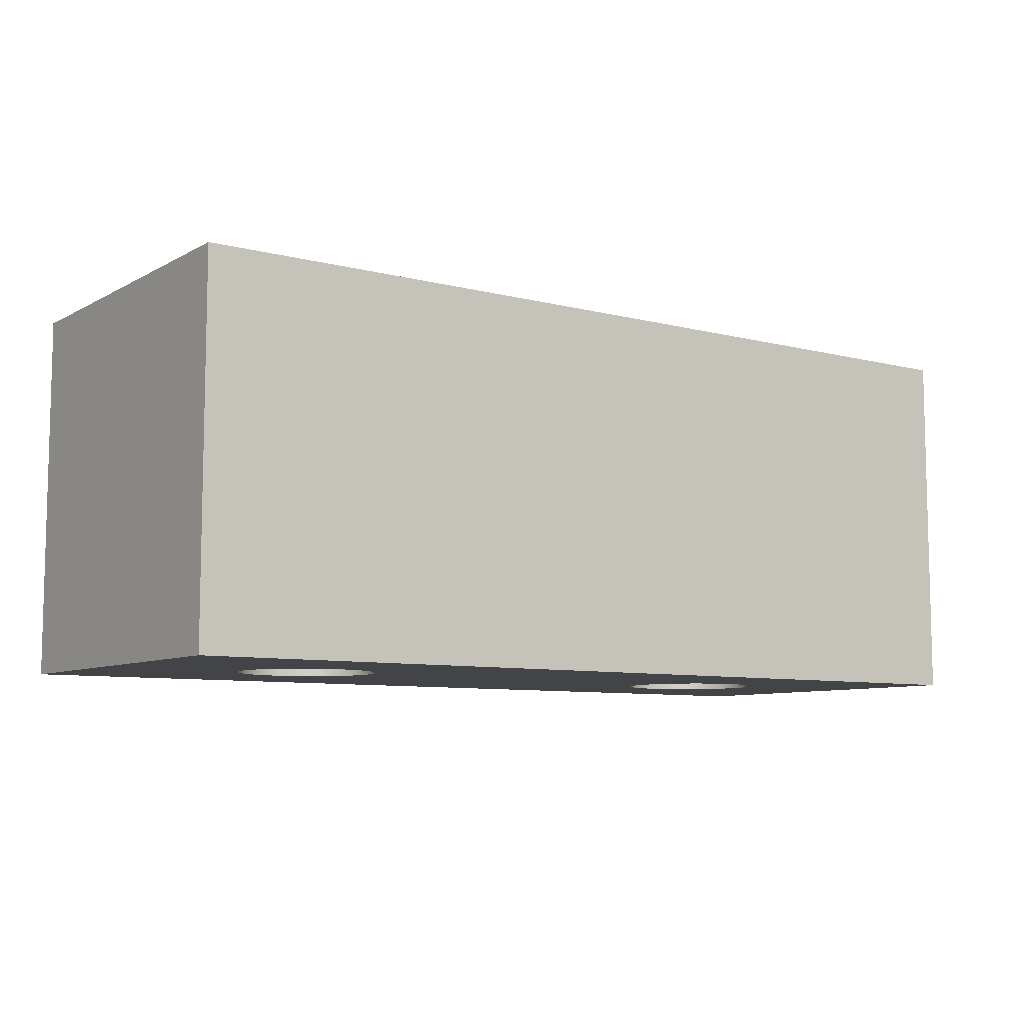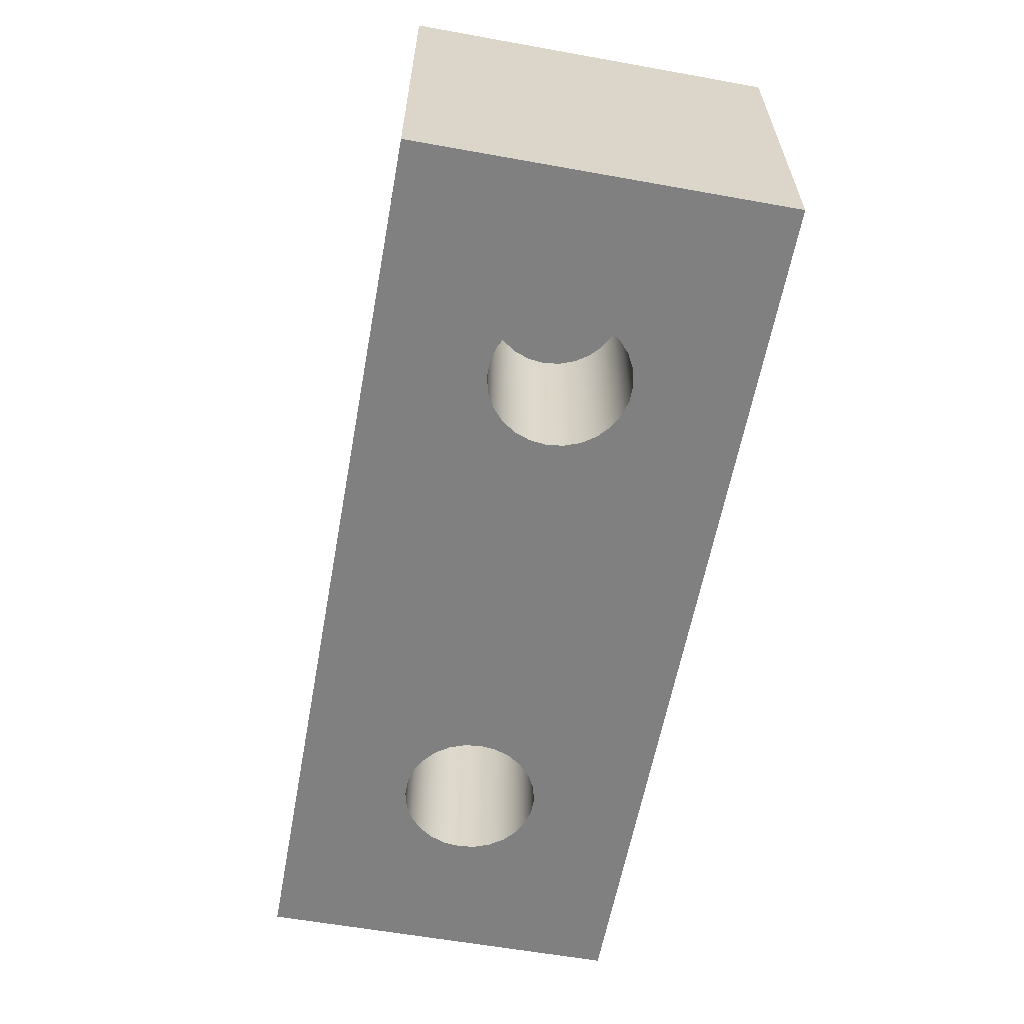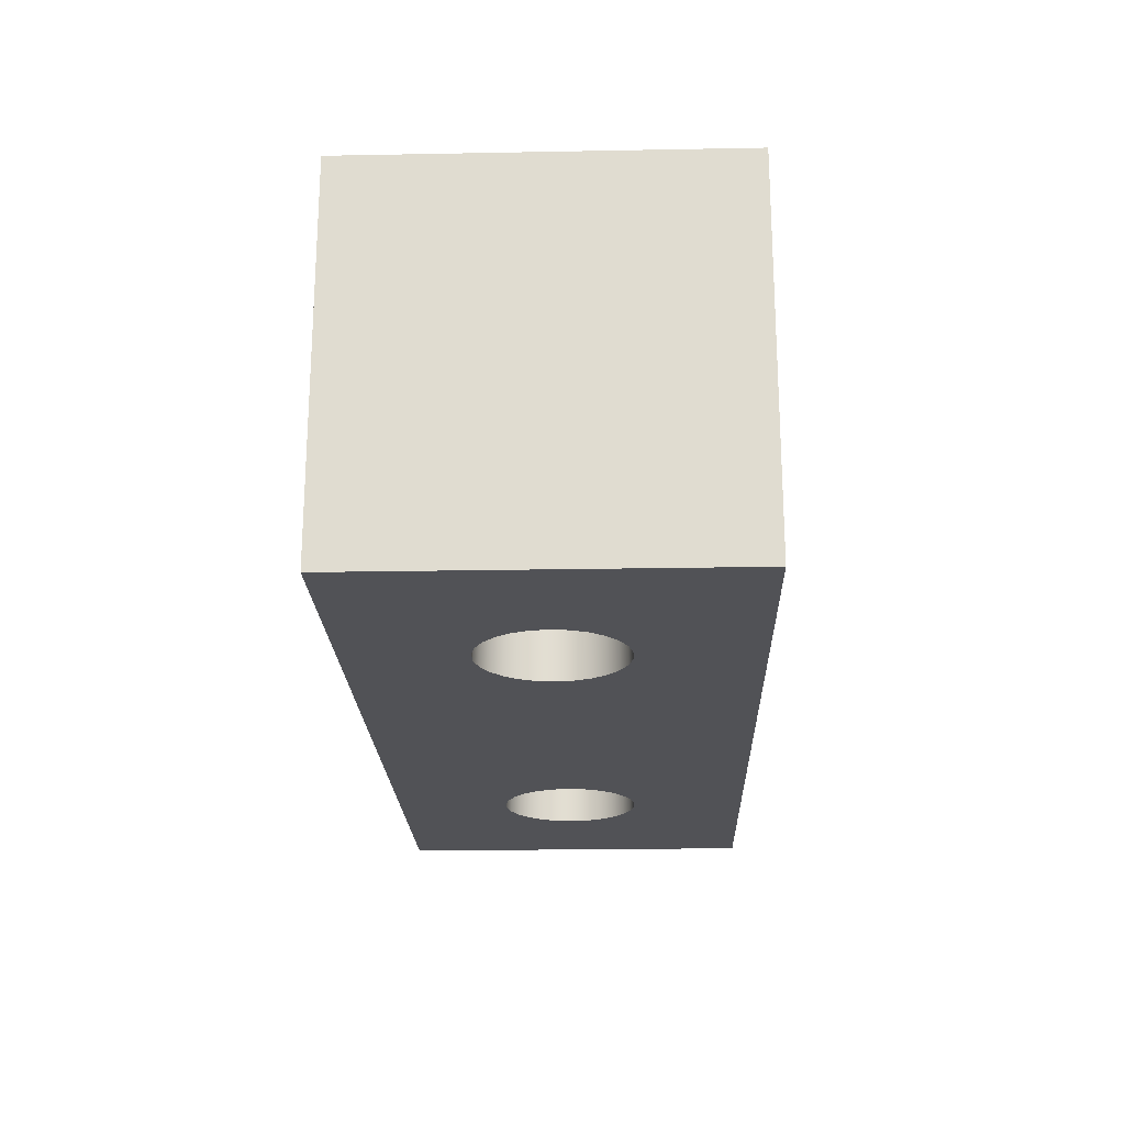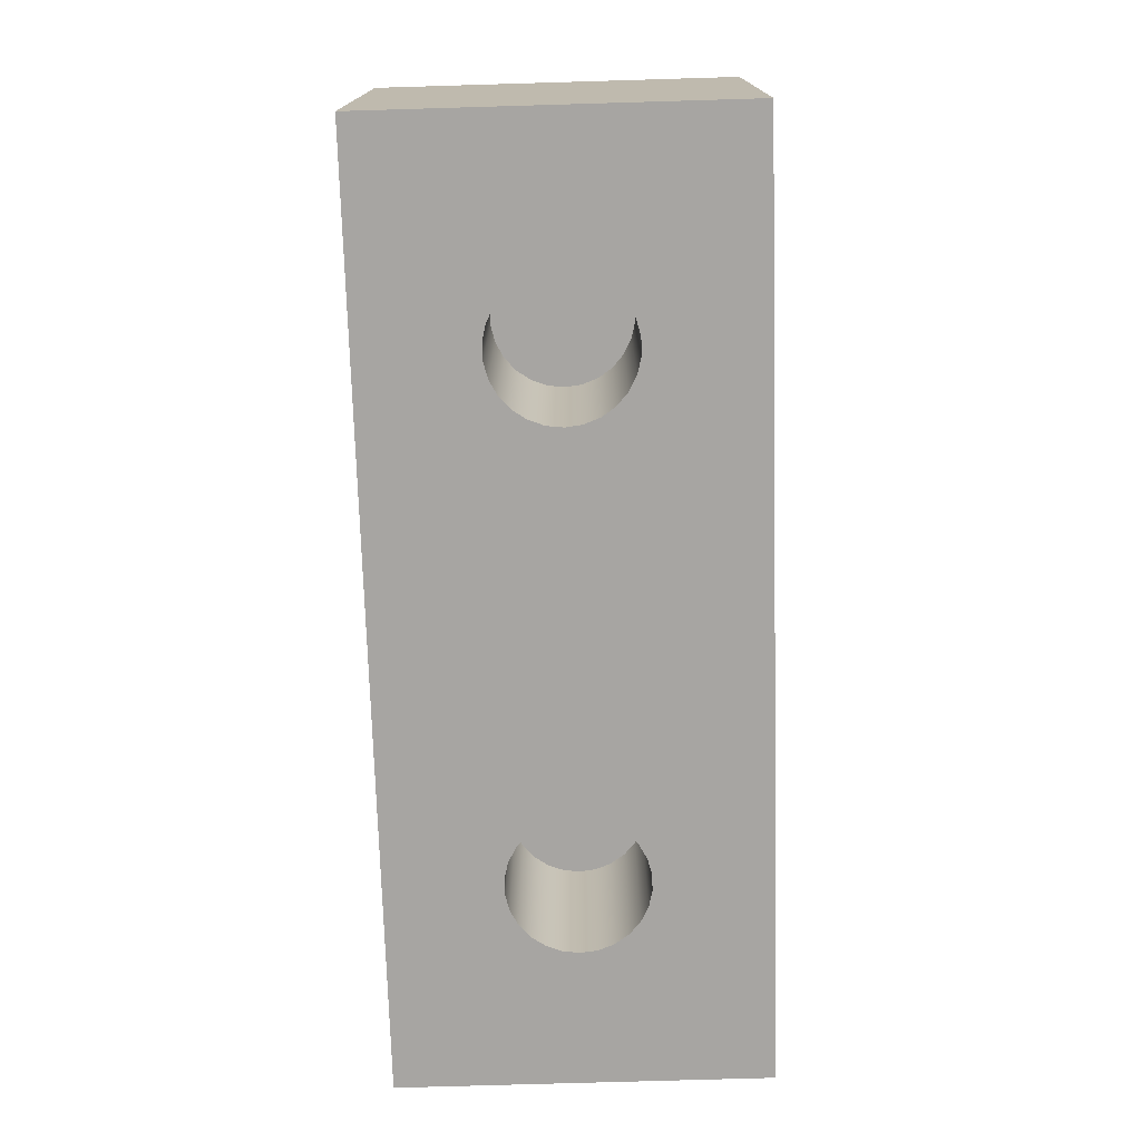
<metadata>
{"format":"obj","ext":"obj","renderer":"f3d","projection":"perspective","resolution":1024,"background":"white","views":[{"elev":-8.1,"azim":-35.1,"up":"+Z"},{"elev":-60.1,"azim":-100.4,"up":"+Z"},{"elev":-21.2,"azim":91.9,"up":"+Z"},{"elev":-73.9,"azim":91.7,"up":"+Z"}]}
</metadata>
<code>
v 101.5 48.03 5.08
v 101.5 48.68 5.08
v 101.7 49.31 5.08
v 101.9 49.9 5.08
v 102.3 50.43 5.08
v 102.8 50.9 5.08
v 103.3 51.29 5.08
v 103.9 51.58 5.08
v 104.5 51.77 5.08
v 105.1 51.85 5.08
v 105.8 51.82 5.08
v 106.4 51.69 5.08
v 107 51.45 5.08
v 107.6 51.11 5.08
v 108 50.68 5.08
v 108.5 50.17 5.08
v 108.8 49.61 5.08
v 109 48.99 5.08
v 109.1 48.36 5.08
v 109.1 47.71 5.08
v 109 47.07 5.08
v 108.8 46.46 5.08
v 108.5 45.89 5.08
v 108 45.39 5.08
v 107.6 44.96 5.08
v 107 44.62 5.08
v 106.4 44.38 5.08
v 105.8 44.24 5.08
v 105.1 44.21 5.08
v 104.5 44.29 5.08
v 103.9 44.48 5.08
v 103.3 44.78 5.08
v 102.8 45.16 5.08
v 102.3 45.63 5.08
v 101.9 46.17 5.08
v 101.7 46.76 5.08
v 101.5 47.39 5.08
v 101.5 48.03 10.16
v 101.5 47.39 10.16
v 101.7 46.76 10.16
v 101.9 46.17 10.16
v 102.3 45.63 10.16
v 102.8 45.16 10.16
v 103.3 44.78 10.16
v 103.9 44.48 10.16
v 104.5 44.29 10.16
v 105.1 44.21 10.16
v 105.8 44.24 10.16
v 106.4 44.38 10.16
v 107 44.62 10.16
v 107.6 44.96 10.16
v 108 45.39 10.16
v 108.5 45.89 10.16
v 108.8 46.46 10.16
v 109 47.07 10.16
v 109.1 47.71 10.16
v 109.1 48.36 10.16
v 109 48.99 10.16
v 108.8 49.61 10.16
v 108.5 50.17 10.16
v 108 50.68 10.16
v 107.6 51.11 10.16
v 107 51.45 10.16
v 106.4 51.69 10.16
v 105.8 51.82 10.16
v 105.1 51.85 10.16
v 104.5 51.77 10.16
v 103.9 51.58 10.16
v 103.3 51.29 10.16
v 102.8 50.9 10.16
v 102.3 50.43 10.16
v 101.9 49.9 10.16
v 101.7 49.31 10.16
v 101.5 48.68 10.16
v 101.5 48.03 5.08
v 101.5 48.03 10.16
v 101.5 48.03 5.08
v 101.5 47.39 5.08
v 101.7 46.76 5.08
v 101.9 46.17 5.08
v 102.3 45.63 5.08
v 102.8 45.16 5.08
v 103.3 44.78 5.08
v 103.9 44.48 5.08
v 104.5 44.29 5.08
v 105.1 44.21 5.08
v 105.8 44.24 5.08
v 106.4 44.38 5.08
v 107 44.62 5.08
v 107.6 44.96 5.08
v 108 45.39 5.08
v 108.5 45.89 5.08
v 108.8 46.46 5.08
v 109 47.07 5.08
v 109.1 47.71 5.08
v 109.1 48.36 5.08
v 109 48.99 5.08
v 108.8 49.61 5.08
v 108.5 50.17 5.08
v 108 50.68 5.08
v 107.6 51.11 5.08
v 107 51.45 5.08
v 106.4 51.69 5.08
v 105.8 51.82 5.08
v 105.1 51.85 5.08
v 104.5 51.77 5.08
v 103.9 51.58 5.08
v 103.3 51.29 5.08
v 102.8 50.9 5.08
v 102.3 50.43 5.08
v 101.9 49.9 5.08
v 101.7 49.31 5.08
v 101.5 48.68 5.08
v 114.2 48.03 5.08
v 114.1 48.49 5.08
v 114 48.92 5.08
v 113.7 49.3 5.08
v 113.4 49.61 5.08
v 113 49.82 5.08
v 112.5 49.94 5.08
v 112 49.94 5.08
v 111.6 49.82 5.08
v 111.2 49.61 5.08
v 110.8 49.3 5.08
v 110.6 48.92 5.08
v 110.4 48.49 5.08
v 110.4 48.03 5.08
v 110.4 47.57 5.08
v 110.6 47.14 5.08
v 110.8 46.76 5.08
v 111.2 46.45 5.08
v 111.6 46.24 5.08
v 112 46.13 5.08
v 112.5 46.13 5.08
v 113 46.24 5.08
v 113.4 46.45 5.08
v 113.7 46.76 5.08
v 114 47.14 5.08
v 114.1 47.57 5.08
v 114.2 48.03 0
v 114.1 47.57 0
v 114 47.14 0
v 113.7 46.76 0
v 113.4 46.45 0
v 113 46.24 0
v 112.5 46.13 0
v 112 46.13 0
v 111.6 46.24 0
v 111.2 46.45 0
v 110.8 46.76 0
v 110.6 47.14 0
v 110.4 47.57 0
v 110.4 48.03 0
v 110.4 48.49 0
v 110.6 48.92 0
v 110.8 49.3 0
v 111.2 49.61 0
v 111.6 49.82 0
v 112 49.94 0
v 112.5 49.94 0
v 113 49.82 0
v 113.4 49.61 0
v 113.7 49.3 0
v 114 48.92 0
v 114.1 48.49 0
v 114.2 48.03 5.08
v 114.2 48.03 0
v 114.2 48.03 5.08
v 114.1 47.57 5.08
v 114 47.14 5.08
v 113.7 46.76 5.08
v 113.4 46.45 5.08
v 113 46.24 5.08
v 112.5 46.13 5.08
v 112 46.13 5.08
v 111.6 46.24 5.08
v 111.2 46.45 5.08
v 110.8 46.76 5.08
v 110.6 47.14 5.08
v 110.4 47.57 5.08
v 110.4 48.03 5.08
v 110.4 48.49 5.08
v 110.6 48.92 5.08
v 110.8 49.3 5.08
v 111.2 49.61 5.08
v 111.6 49.82 5.08
v 112 49.94 5.08
v 112.5 49.94 5.08
v 113 49.82 5.08
v 113.4 49.61 5.08
v 113.7 49.3 5.08
v 114 48.92 5.08
v 114.1 48.49 5.08
v 100.2 48.03 5.08
v 100.2 48.49 5.08
v 100 48.92 5.08
v 99.74 49.3 5.08
v 99.39 49.61 5.08
v 98.98 49.82 5.08
v 98.53 49.94 5.08
v 98.07 49.94 5.08
v 97.62 49.82 5.08
v 97.21 49.61 5.08
v 96.87 49.3 5.08
v 96.6 48.92 5.08
v 96.44 48.49 5.08
v 96.38 48.03 5.08
v 96.44 47.57 5.08
v 96.6 47.14 5.08
v 96.87 46.76 5.08
v 97.21 46.45 5.08
v 97.62 46.24 5.08
v 98.07 46.13 5.08
v 98.53 46.13 5.08
v 98.98 46.24 5.08
v 99.39 46.45 5.08
v 99.74 46.76 5.08
v 100 47.14 5.08
v 100.2 47.57 5.08
v 100.2 48.03 0
v 100.2 47.57 0
v 100 47.14 0
v 99.74 46.76 0
v 99.39 46.45 0
v 98.98 46.24 0
v 98.53 46.13 0
v 98.07 46.13 0
v 97.62 46.24 0
v 97.21 46.45 0
v 96.87 46.76 0
v 96.6 47.14 0
v 96.44 47.57 0
v 96.38 48.03 0
v 96.44 48.49 0
v 96.6 48.92 0
v 96.87 49.3 0
v 97.21 49.61 0
v 97.62 49.82 0
v 98.07 49.94 0
v 98.53 49.94 0
v 98.98 49.82 0
v 99.39 49.61 0
v 99.74 49.3 0
v 100 48.92 0
v 100.2 48.49 0
v 100.2 48.03 5.08
v 100.2 48.03 0
v 100.2 48.03 5.08
v 100.2 47.57 5.08
v 100 47.14 5.08
v 99.74 46.76 5.08
v 99.39 46.45 5.08
v 98.98 46.24 5.08
v 98.53 46.13 5.08
v 98.07 46.13 5.08
v 97.62 46.24 5.08
v 97.21 46.45 5.08
v 96.87 46.76 5.08
v 96.6 47.14 5.08
v 96.44 47.57 5.08
v 96.38 48.03 5.08
v 96.44 48.49 5.08
v 96.6 48.92 5.08
v 96.87 49.3 5.08
v 97.21 49.61 5.08
v 97.62 49.82 5.08
v 98.07 49.94 5.08
v 98.53 49.94 5.08
v 98.98 49.82 5.08
v 99.39 49.61 5.08
v 99.74 49.3 5.08
v 100 48.92 5.08
v 100.2 48.49 5.08
v 118 42.95 0
v 118 53.11 0
v 118 53.11 10.16
v 118 42.95 10.16
v 92.59 42.95 0
v 118 42.95 0
v 118 42.95 10.16
v 92.59 42.95 10.16
v 92.59 53.11 0
v 92.59 42.95 0
v 92.59 42.95 10.16
v 92.59 53.11 10.16
v 118 53.11 0
v 92.59 53.11 0
v 92.59 53.11 10.16
v 118 53.11 10.16
v 101.5 48.03 10.16
v 101.5 48.68 10.16
v 101.7 49.31 10.16
v 101.9 49.9 10.16
v 102.3 50.43 10.16
v 102.8 50.9 10.16
v 103.3 51.29 10.16
v 103.9 51.58 10.16
v 104.5 51.77 10.16
v 105.1 51.85 10.16
v 105.8 51.82 10.16
v 106.4 51.69 10.16
v 107 51.45 10.16
v 107.6 51.11 10.16
v 108 50.68 10.16
v 108.5 50.17 10.16
v 108.8 49.61 10.16
v 109 48.99 10.16
v 109.1 48.36 10.16
v 109.1 47.71 10.16
v 109 47.07 10.16
v 108.8 46.46 10.16
v 108.5 45.89 10.16
v 108 45.39 10.16
v 107.6 44.96 10.16
v 107 44.62 10.16
v 106.4 44.38 10.16
v 105.8 44.24 10.16
v 105.1 44.21 10.16
v 104.5 44.29 10.16
v 103.9 44.48 10.16
v 103.3 44.78 10.16
v 102.8 45.16 10.16
v 102.3 45.63 10.16
v 101.9 46.17 10.16
v 101.7 46.76 10.16
v 101.5 47.39 10.16
v 118 53.11 10.16
v 92.59 53.11 10.16
v 92.59 42.95 10.16
v 118 42.95 10.16
v 114.2 48.03 0
v 114.1 48.49 0
v 114 48.92 0
v 113.7 49.3 0
v 113.4 49.61 0
v 113 49.82 0
v 112.5 49.94 0
v 112 49.94 0
v 111.6 49.82 0
v 111.2 49.61 0
v 110.8 49.3 0
v 110.6 48.92 0
v 110.4 48.49 0
v 110.4 48.03 0
v 110.4 47.57 0
v 110.6 47.14 0
v 110.8 46.76 0
v 111.2 46.45 0
v 111.6 46.24 0
v 112 46.13 0
v 112.5 46.13 0
v 113 46.24 0
v 113.4 46.45 0
v 113.7 46.76 0
v 114 47.14 0
v 114.1 47.57 0
v 100.2 48.03 0
v 100.2 48.49 0
v 100 48.92 0
v 99.74 49.3 0
v 99.39 49.61 0
v 98.98 49.82 0
v 98.53 49.94 0
v 98.07 49.94 0
v 97.62 49.82 0
v 97.21 49.61 0
v 96.87 49.3 0
v 96.6 48.92 0
v 96.44 48.49 0
v 96.38 48.03 0
v 96.44 47.57 0
v 96.6 47.14 0
v 96.87 46.76 0
v 97.21 46.45 0
v 97.62 46.24 0
v 98.07 46.13 0
v 98.53 46.13 0
v 98.98 46.24 0
v 99.39 46.45 0
v 99.74 46.76 0
v 100 47.14 0
v 100.2 47.57 0
v 92.59 53.11 0
v 118 53.11 0
v 118 42.95 0
v 92.59 42.95 0
g c7d1e688-e2af-11ea-b4d7-54bf646e7e1f
f 2 74 1
f 1 74 76
f 75 38 37
f 37 38 39
f 37 39 36
f 36 39 40
f 36 40 35
f 35 40 41
f 35 41 34
f 34 41 42
f 34 42 33
f 33 42 43
f 33 43 32
f 32 43 44
f 32 44 31
f 31 44 45
f 31 45 30
f 30 45 46
f 30 46 29
f 29 46 47
f 29 47 28
f 28 47 48
f 28 48 27
f 27 48 49
f 27 49 26
f 26 49 50
f 26 50 25
f 25 50 51
f 25 51 24
f 24 51 52
f 24 52 23
f 23 52 53
f 23 53 22
f 22 53 54
f 22 54 21
f 21 54 55
f 21 55 20
f 20 55 56
f 20 56 19
f 19 56 57
f 19 57 18
f 18 57 58
f 18 58 17
f 17 58 59
f 17 59 16
f 16 59 60
f 16 60 15
f 15 60 61
f 15 61 14
f 14 61 62
f 14 62 13
f 13 62 63
f 13 63 12
f 12 63 64
f 12 64 11
f 11 64 65
f 11 65 10
f 10 65 66
f 10 66 9
f 9 66 67
f 9 67 8
f 8 67 68
f 8 68 7
f 7 68 69
f 7 69 6
f 6 69 70
f 6 70 5
f 5 70 71
f 5 71 4
f 4 71 72
f 4 72 3
f 3 72 73
f 3 73 2
f 2 73 74
g c7d3e252-e2af-11ea-a5a4-54bf646e7e1f
f 113 77 92
f 92 77 78
f 92 78 79
f 79 80 92
f 92 80 81
f 92 81 91
f 91 81 82
f 91 82 90
f 90 82 83
f 90 83 89
f 89 83 84
f 89 84 88
f 88 84 85
f 88 85 87
f 87 85 86
f 93 99 92
f 92 99 100
f 92 100 101
f 99 93 98
f 98 93 94
f 98 94 97
f 97 94 95
f 97 95 96
f 101 102 92
f 92 102 103
f 92 103 104
f 104 105 92
f 92 105 106
f 92 106 107
f 107 108 92
f 92 108 109
f 92 109 110
f 110 111 92
f 92 111 112
f 92 112 113
g c781f27a-e2af-11ea-afaf-54bf646e7e1f
f 115 165 114
f 114 165 167
f 166 140 139
f 139 140 141
f 139 141 138
f 138 141 142
f 138 142 137
f 137 142 143
f 137 143 136
f 136 143 144
f 136 144 135
f 135 144 145
f 135 145 134
f 134 145 146
f 134 146 133
f 133 146 147
f 133 147 132
f 132 147 148
f 132 148 131
f 131 148 149
f 131 149 130
f 130 149 150
f 130 150 129
f 129 150 151
f 129 151 128
f 128 151 152
f 128 152 127
f 127 152 153
f 127 153 126
f 126 153 154
f 126 154 125
f 125 154 155
f 125 155 124
f 124 155 156
f 124 156 123
f 123 156 157
f 123 157 122
f 122 157 158
f 122 158 121
f 121 158 159
f 121 159 120
f 120 159 160
f 120 160 119
f 119 160 161
f 119 161 118
f 118 161 162
f 118 162 117
f 117 162 163
f 117 163 116
f 116 163 164
f 116 164 115
f 115 164 165
g c7861136-e2af-11ea-a76d-54bf646e7e1f
f 169 180 168
f 168 180 181
f 168 181 193
f 193 181 182
f 193 182 192
f 192 182 183
f 192 183 191
f 191 183 184
f 191 184 190
f 190 184 185
f 190 185 189
f 189 185 186
f 189 186 188
f 188 186 187
f 180 169 179
f 179 169 170
f 179 170 178
f 178 170 171
f 178 171 177
f 177 171 172
f 177 172 176
f 176 172 173
f 176 173 175
f 175 173 174
g c78770b4-e2af-11ea-98d2-54bf646e7e1f
f 195 245 194
f 194 245 247
f 246 220 219
f 219 220 221
f 219 221 218
f 218 221 222
f 218 222 217
f 217 222 223
f 217 223 216
f 216 223 224
f 216 224 215
f 215 224 225
f 215 225 214
f 214 225 226
f 214 226 213
f 213 226 227
f 213 227 212
f 212 227 228
f 212 228 211
f 211 228 229
f 211 229 210
f 210 229 230
f 210 230 209
f 209 230 231
f 209 231 208
f 208 231 232
f 208 232 207
f 207 232 233
f 207 233 206
f 206 233 234
f 206 234 205
f 205 234 235
f 205 235 204
f 204 235 236
f 204 236 203
f 203 236 237
f 203 237 202
f 202 237 238
f 202 238 201
f 201 238 239
f 201 239 200
f 200 239 240
f 200 240 199
f 199 240 241
f 199 241 198
f 198 241 242
f 198 242 197
f 197 242 243
f 197 243 196
f 196 243 244
f 196 244 195
f 195 244 245
g c788d05c-e2af-11ea-9191-54bf646e7e1f
f 249 260 248
f 248 260 261
f 248 261 273
f 273 261 262
f 273 262 272
f 272 262 263
f 272 263 271
f 271 263 264
f 271 264 270
f 270 264 265
f 270 265 269
f 269 265 266
f 269 266 268
f 268 266 267
f 260 249 259
f 259 249 250
f 259 250 258
f 258 250 251
f 258 251 257
f 257 251 252
f 257 252 256
f 256 252 253
f 256 253 255
f 255 253 254
g c73ab106-e2af-11ea-9909-54bf646e7e1f
f 274 275 277
f 277 275 276
g c73bc25e-e2af-11ea-9858-54bf646e7e1f
f 278 279 281
f 281 279 280
g c73cd3e6-e2af-11ea-9426-54bf646e7e1f
f 282 283 285
f 285 283 284
g c73dbe42-e2af-11ea-95c4-54bf646e7e1f
f 286 287 289
f 289 287 288
g c73ecfb0-e2af-11ea-a703-54bf646e7e1f
f 291 328 290
f 290 328 329
f 290 329 326
f 326 329 325
f 325 329 324
f 324 329 323
f 323 329 322
f 322 329 321
f 321 329 320
f 320 329 319
f 319 329 318
f 318 329 330
f 318 330 317
f 317 330 316
f 316 330 315
f 315 330 314
f 314 330 313
f 313 330 312
f 312 330 311
f 311 330 310
f 310 330 309
f 309 330 308
f 308 330 327
f 308 327 307
f 307 327 306
f 306 327 305
f 305 327 304
f 304 327 303
f 303 327 302
f 302 327 301
f 301 327 300
f 300 327 299
f 299 327 328
f 299 328 298
f 298 328 297
f 297 328 296
f 296 328 295
f 295 328 294
f 294 328 293
f 293 328 292
f 292 328 291
g c73fba02-e2af-11ea-a69d-54bf646e7e1f
f 332 384 331
f 331 384 385
f 331 385 356
f 356 385 355
f 355 385 354
f 354 385 353
f 353 385 352
f 352 385 351
f 351 385 350
f 350 385 386
f 350 386 377
f 377 386 376
f 376 386 375
f 375 386 374
f 374 386 373
f 373 386 372
f 372 386 371
f 371 386 370
f 370 386 383
f 370 383 369
f 369 383 368
f 368 383 367
f 367 383 366
f 366 383 365
f 365 383 364
f 364 383 363
f 363 383 384
f 363 384 338
f 338 384 337
f 337 384 336
f 336 384 335
f 335 384 334
f 334 384 333
f 333 384 332
f 363 338 362
f 362 338 339
f 362 339 361
f 361 339 340
f 361 340 360
f 360 340 341
f 360 341 359
f 359 341 342
f 359 342 358
f 358 342 343
f 358 343 357
f 357 343 344
f 357 344 382
f 382 344 345
f 382 345 381
f 381 345 346
f 381 346 380
f 380 346 347
f 380 347 379
f 379 347 348
f 379 348 378
f 378 348 349
f 378 349 377
f 377 349 350

</code>
